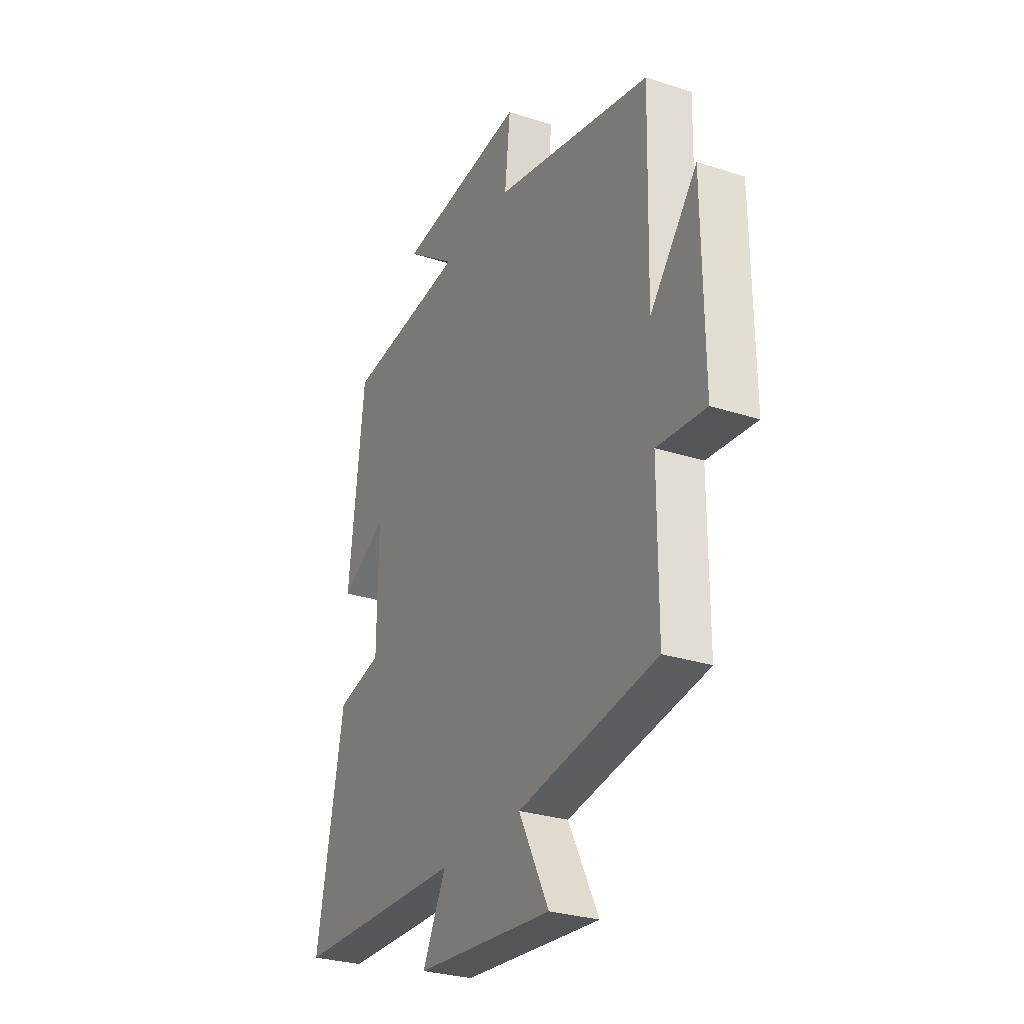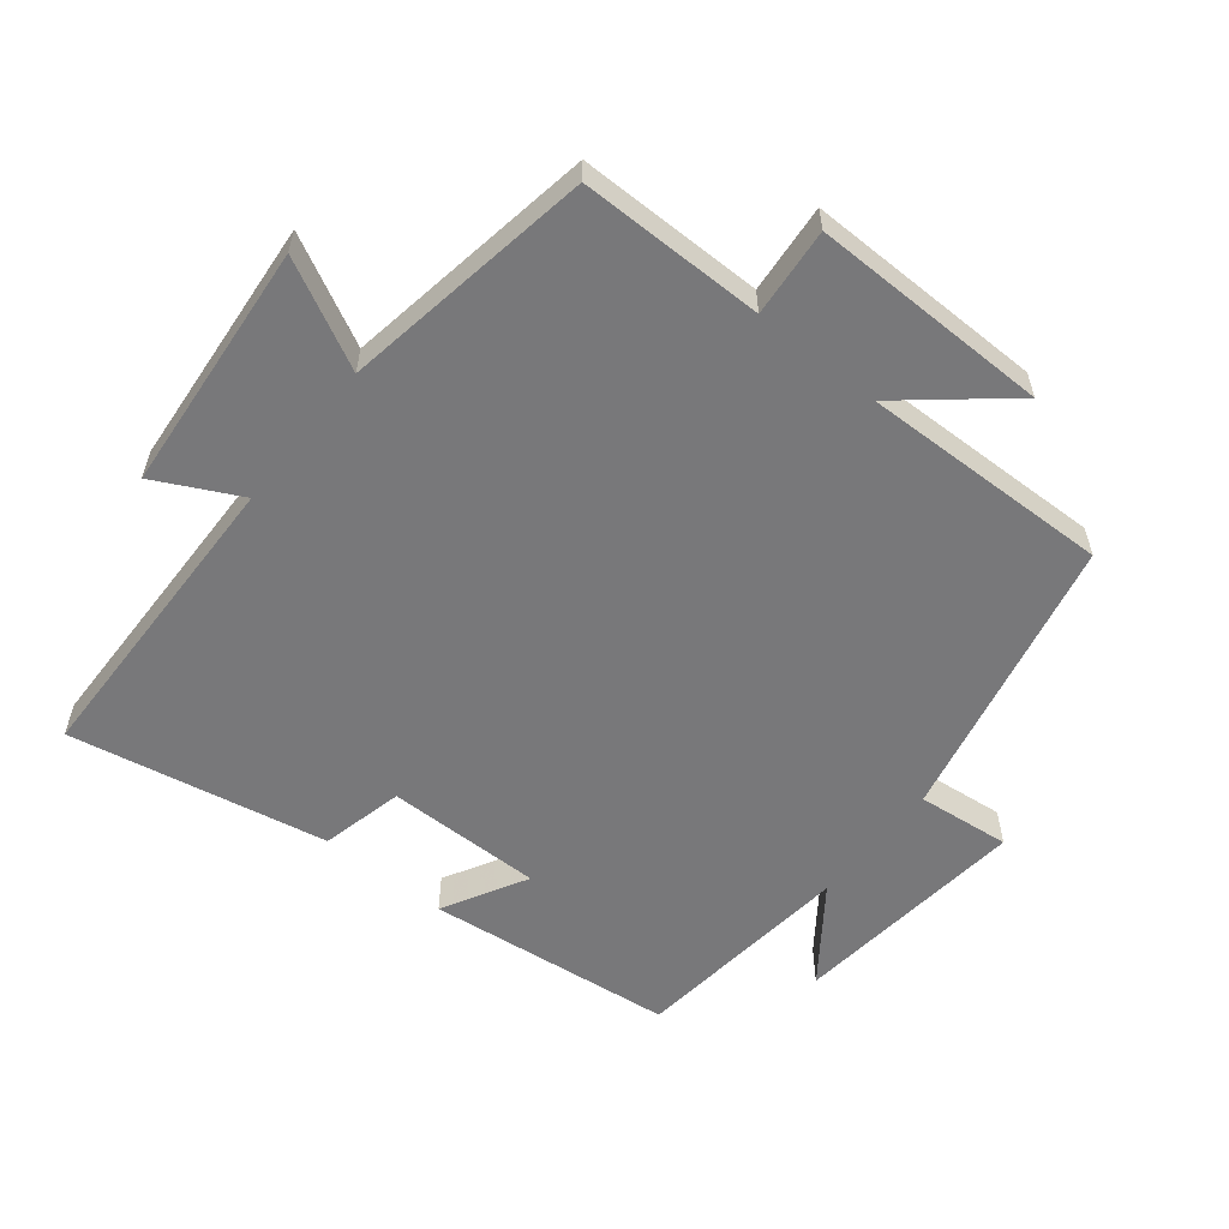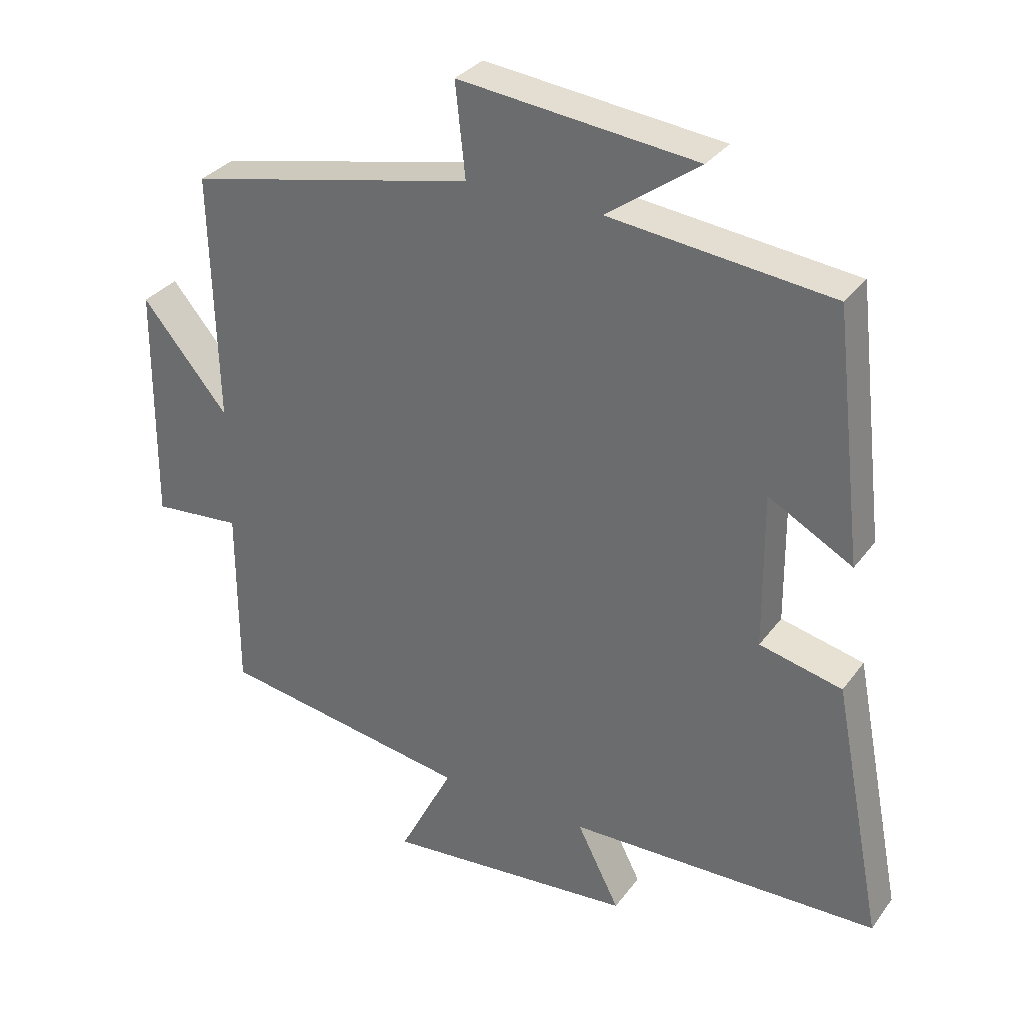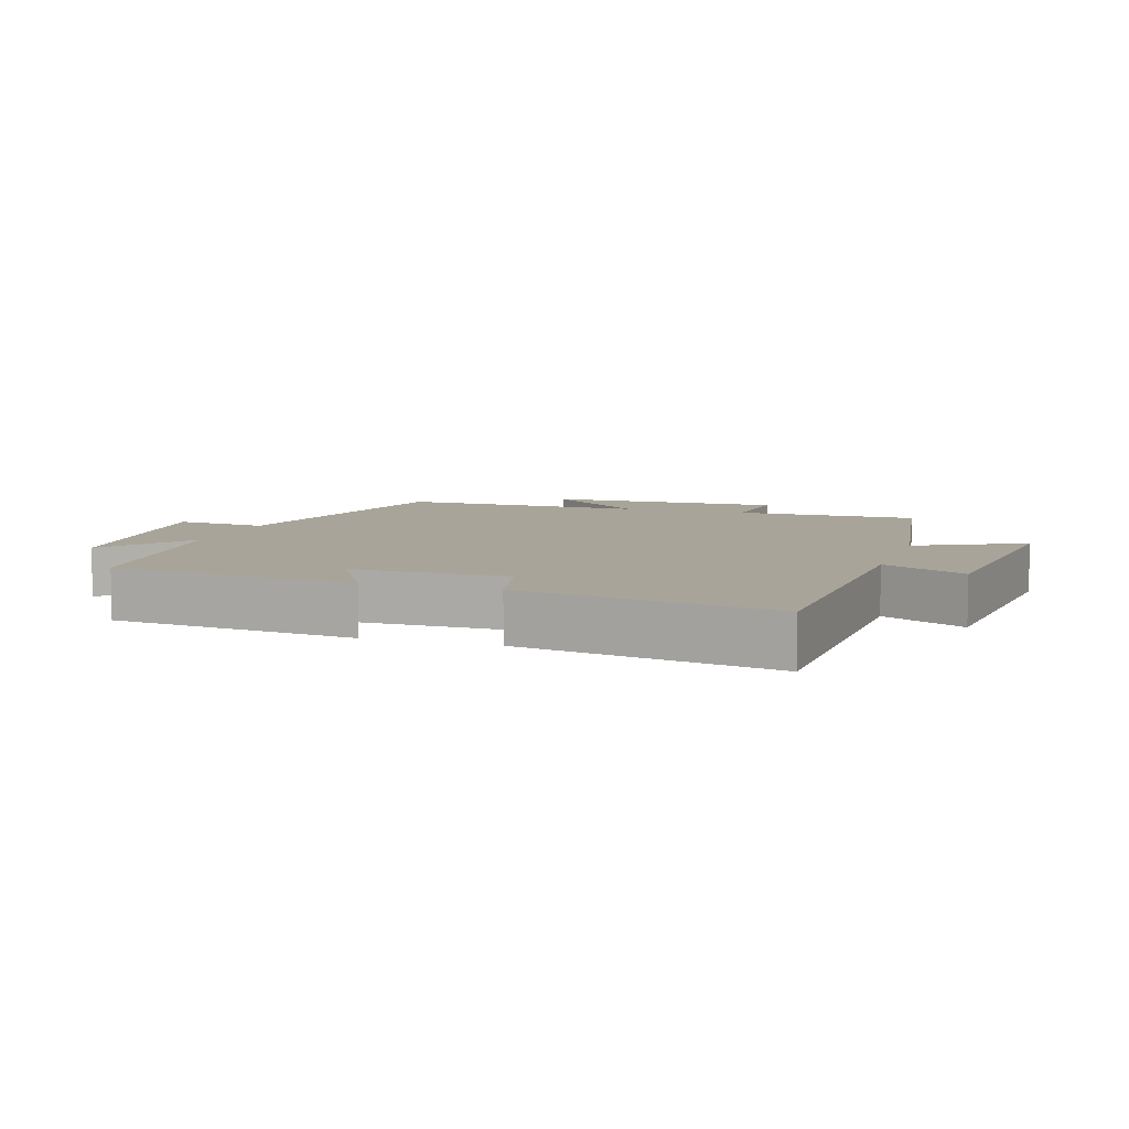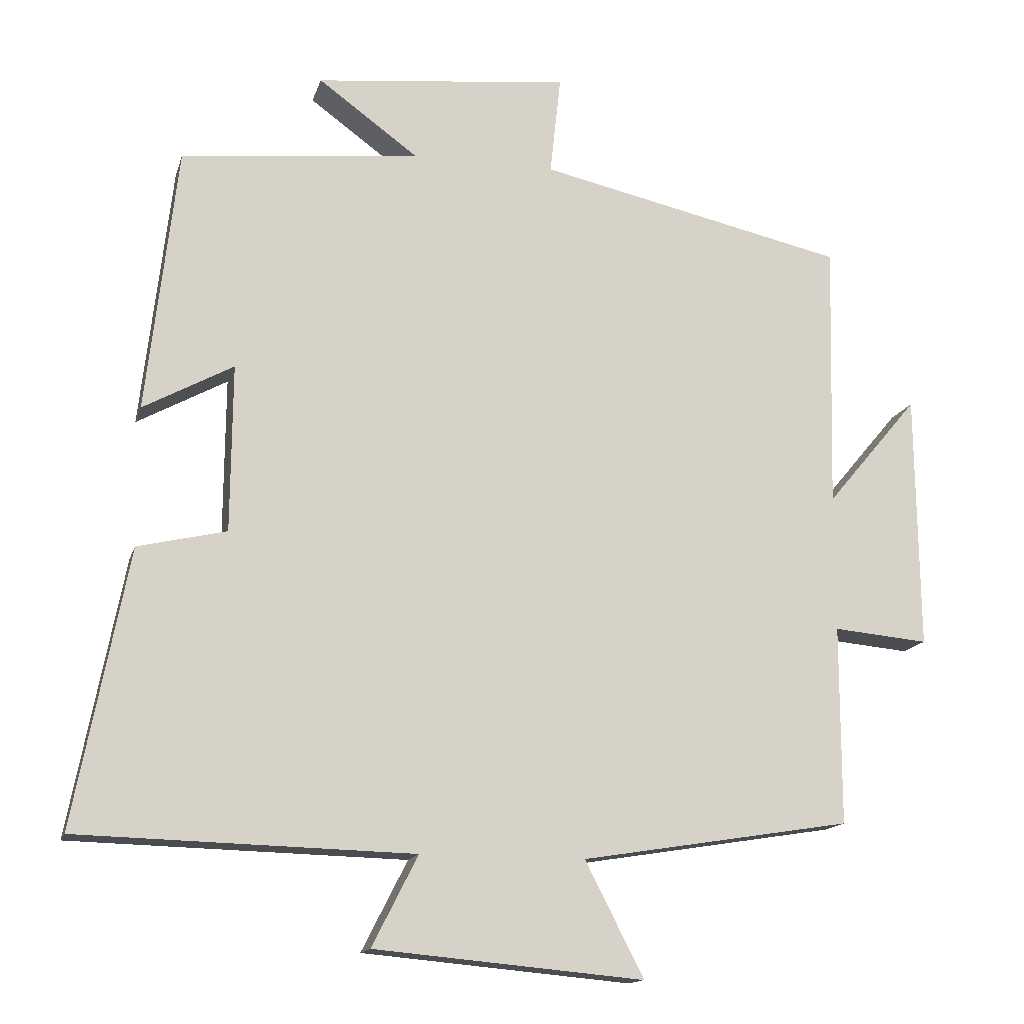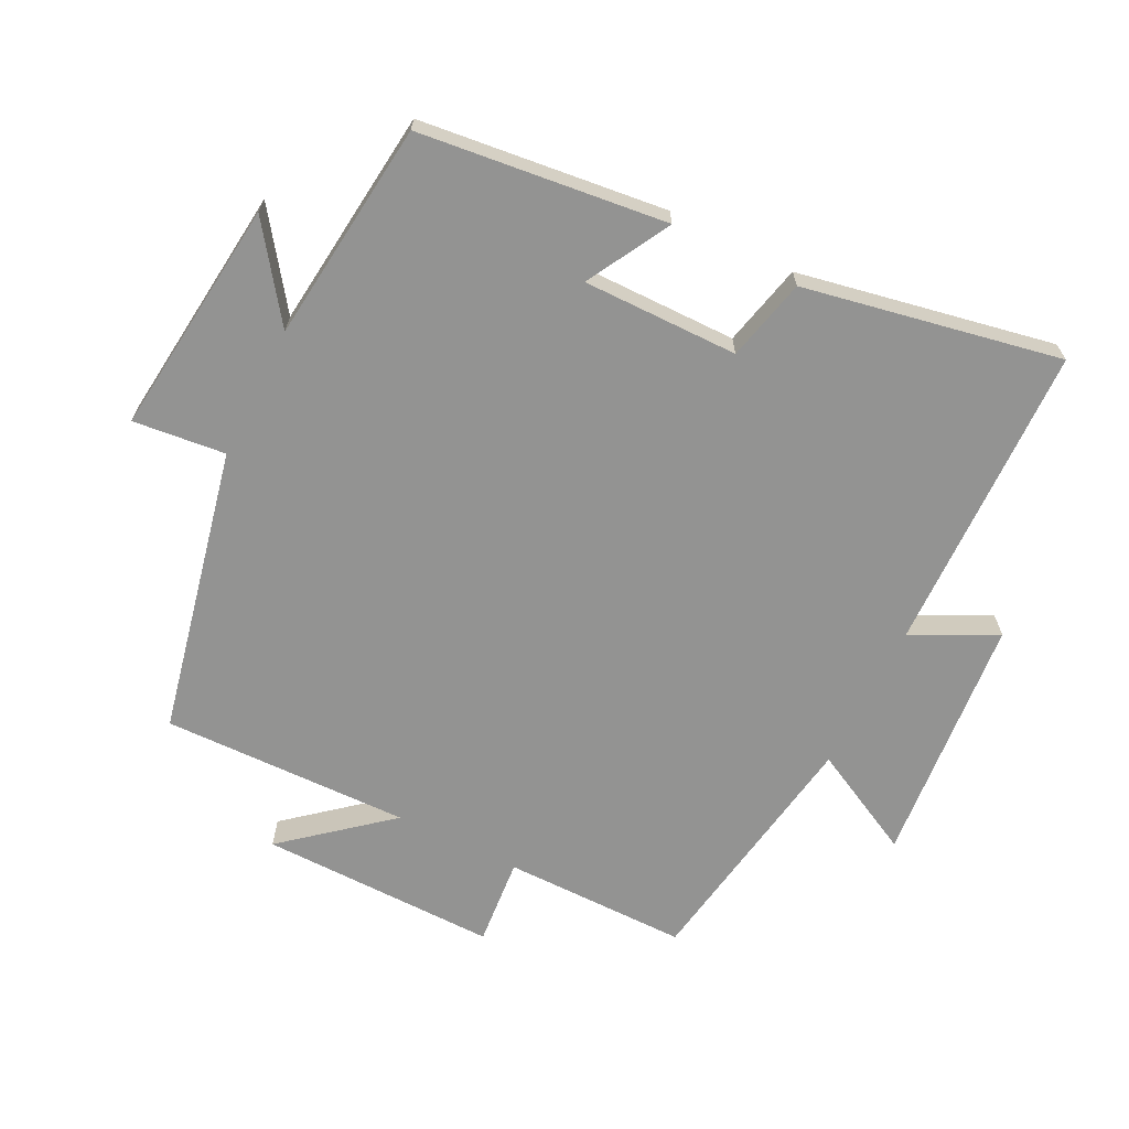
<metadata>
{"format":"obj","ext":"obj","renderer":"f3d","projection":"perspective","resolution":1024,"background":"white","views":[{"elev":-28.6,"azim":-115.9,"up":"+Z"},{"elev":-57.5,"azim":-128.8,"up":"+Y"},{"elev":32.2,"azim":30.3,"up":"+Z"},{"elev":7.1,"azim":107.9,"up":"+Y"},{"elev":-14.8,"azim":165.5,"up":"+Z"},{"elev":-66.7,"azim":63.3,"up":"+Y"}]}
</metadata>
<code>
v 0.575 0.07 -0.488
v 0.108 0.07 -0.5
v 0.172 0.07 -0.626
v -0.204 0.07 -0.66
v -0.122 0.07 -0.5
v -0.5 0.07 -0.439
v -0.5 0.07 -0.161
v -0.633 0.07 -0.173
v -0.629 0.07 0.185
v -0.5 0.07 0.031
v -0.509 0.07 0.405
v -0.078 0.07 0.5
v -0.093 0.07 0.639
v 0.263 0.07 0.601
v 0.124 0.07 0.5
v 0.457 0.07 0.464
v 0.5 0.07 0.092
v 0.374 0.07 0.161
v 0.376 0.07 -0.073
v 0.5 0.07 -0.102
v 0.575 0 -0.488
v 0.108 0 -0.5
v 0.172 0 -0.626
v -0.204 0 -0.66
v -0.122 0 -0.5
v -0.5 0 -0.439
v -0.5 0 -0.161
v -0.633 0 -0.173
v -0.629 0 0.185
v -0.5 0 0.031
v -0.509 0 0.405
v -0.078 0 0.5
v -0.093 0 0.639
v 0.263 0 0.601
v 0.124 0 0.5
v 0.457 0 0.464
v 0.5 0 0.092
v 0.374 0 0.161
v 0.376 0 -0.073
v 0.5 0 -0.102
f 19 20 1 2
f 18 19 2
f 15 16 17 18
f 15 18 2
f 12 13 14 15
f 10 11 12 15
f 10 15 2
f 7 8 9 10
f 7 10 2 3
f 5 6 7
f 5 7 3
f 3 4 5
f 22 21 40 39
f 22 39 38
f 38 37 36 35
f 22 38 35
f 35 34 33 32
f 35 32 31 30
f 22 35 30
f 30 29 28 27
f 23 22 30 27
f 27 26 25
f 23 27 25
f 25 24 23
f 1 21 22 2
f 2 22 23 3
f 3 23 24 4
f 4 24 25 5
f 5 25 26 6
f 6 26 27 7
f 7 27 28 8
f 8 28 29 9
f 9 29 30 10
f 10 30 31 11
f 11 31 32 12
f 12 32 33 13
f 13 33 34 14
f 14 34 35 15
f 15 35 36 16
f 16 36 37 17
f 17 37 38 18
f 18 38 39 19
f 19 39 40 20
f 20 40 21 1

</code>
